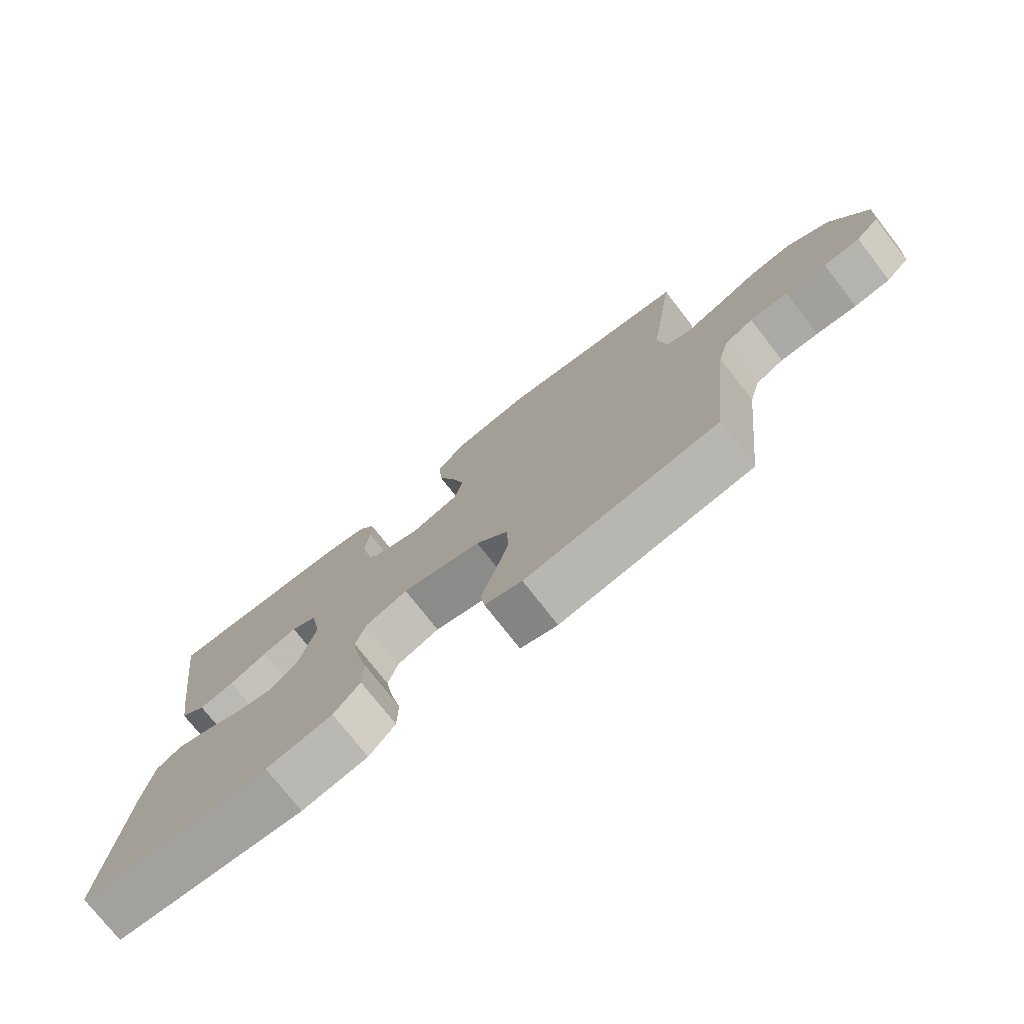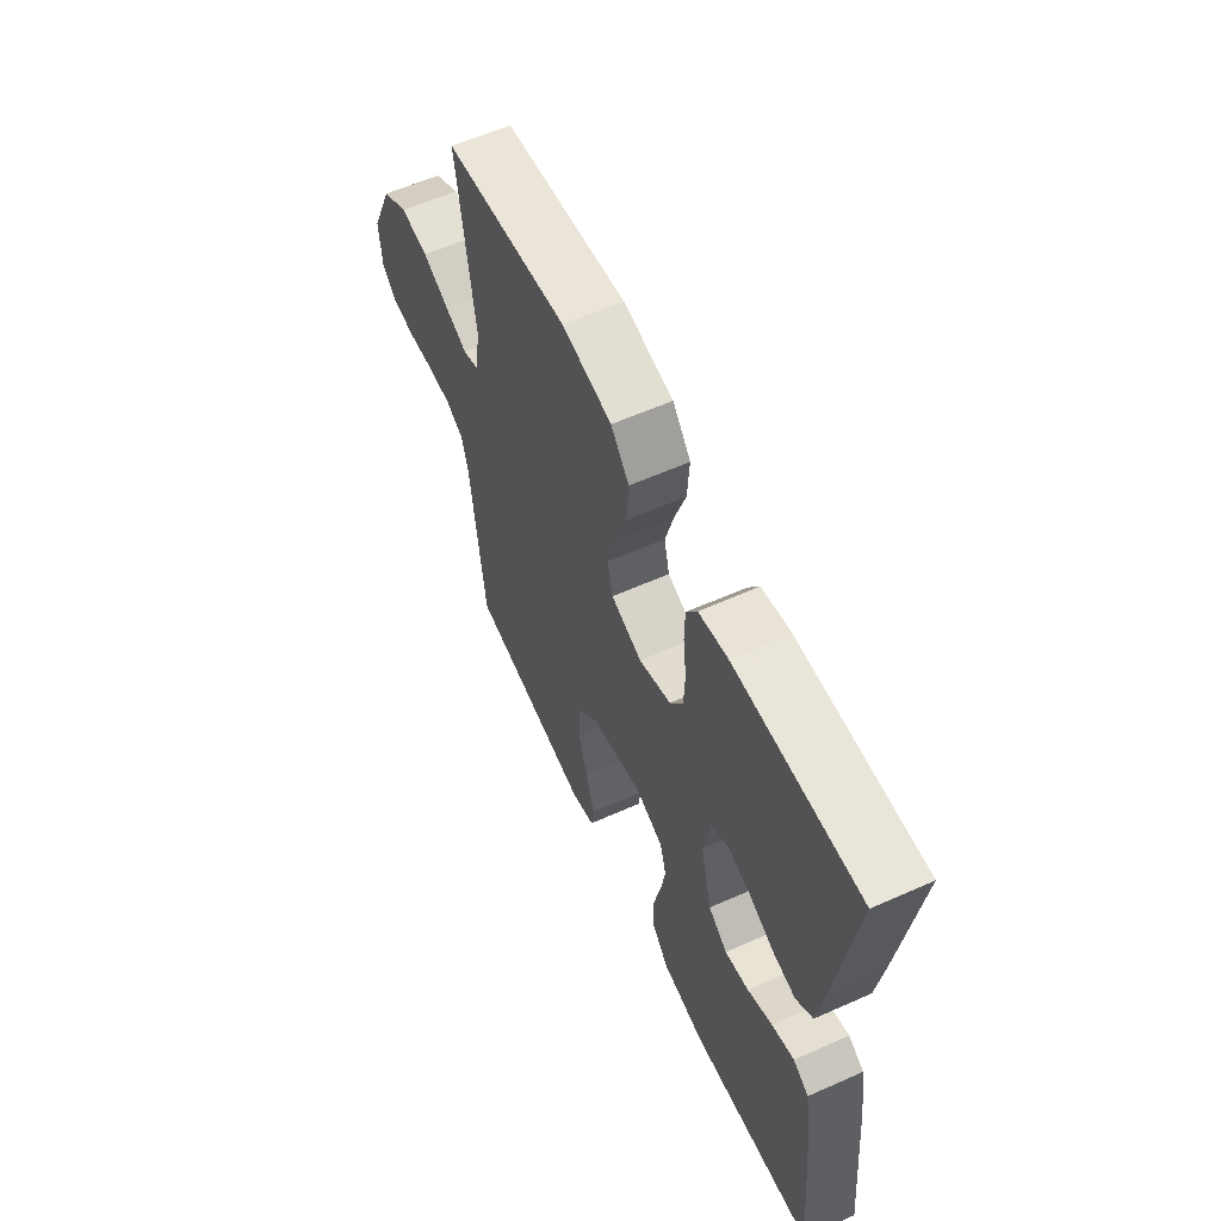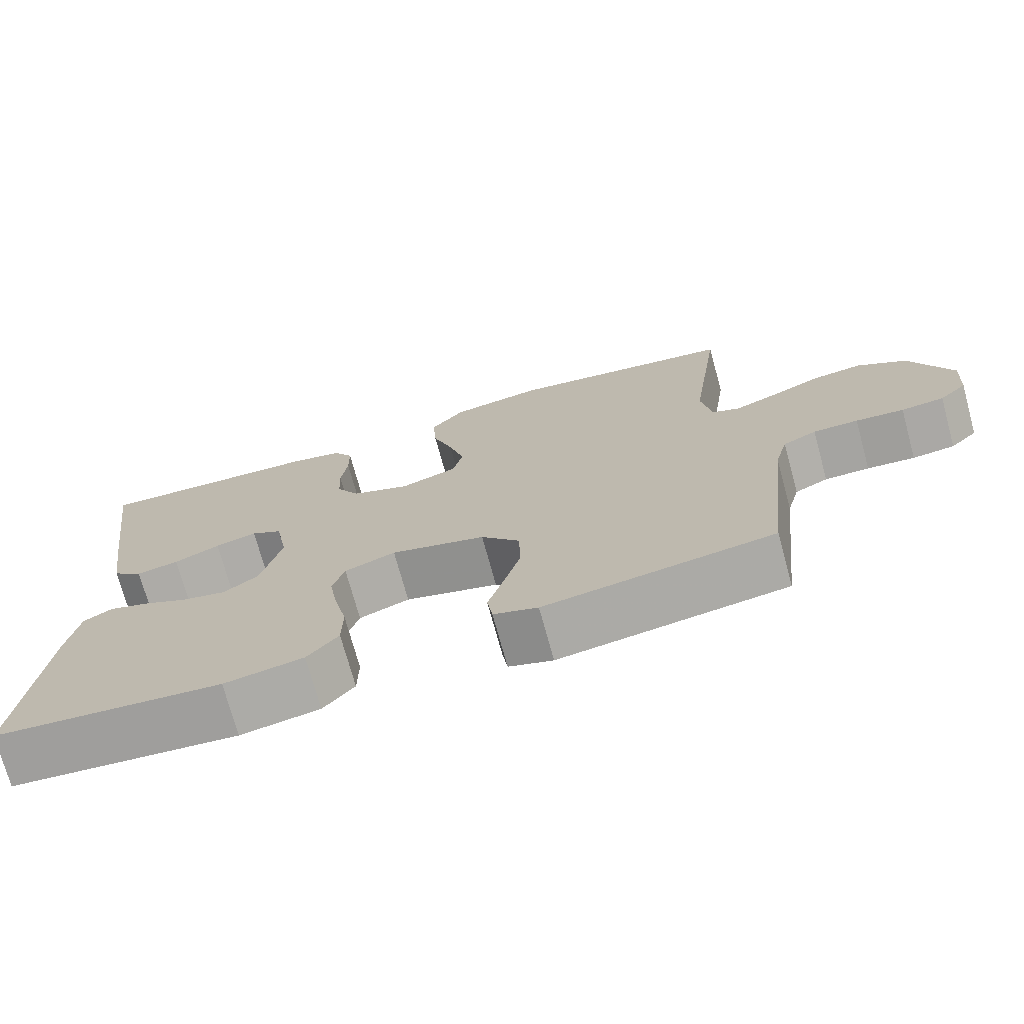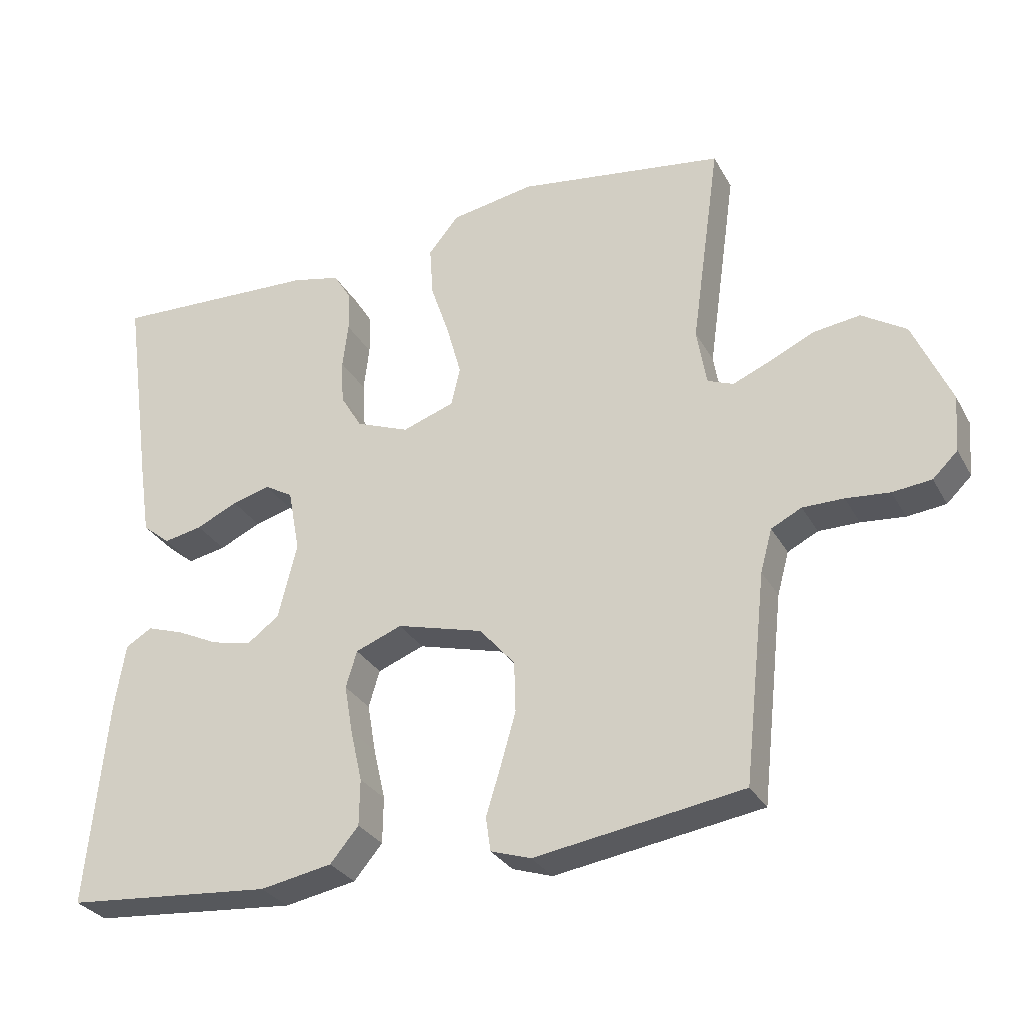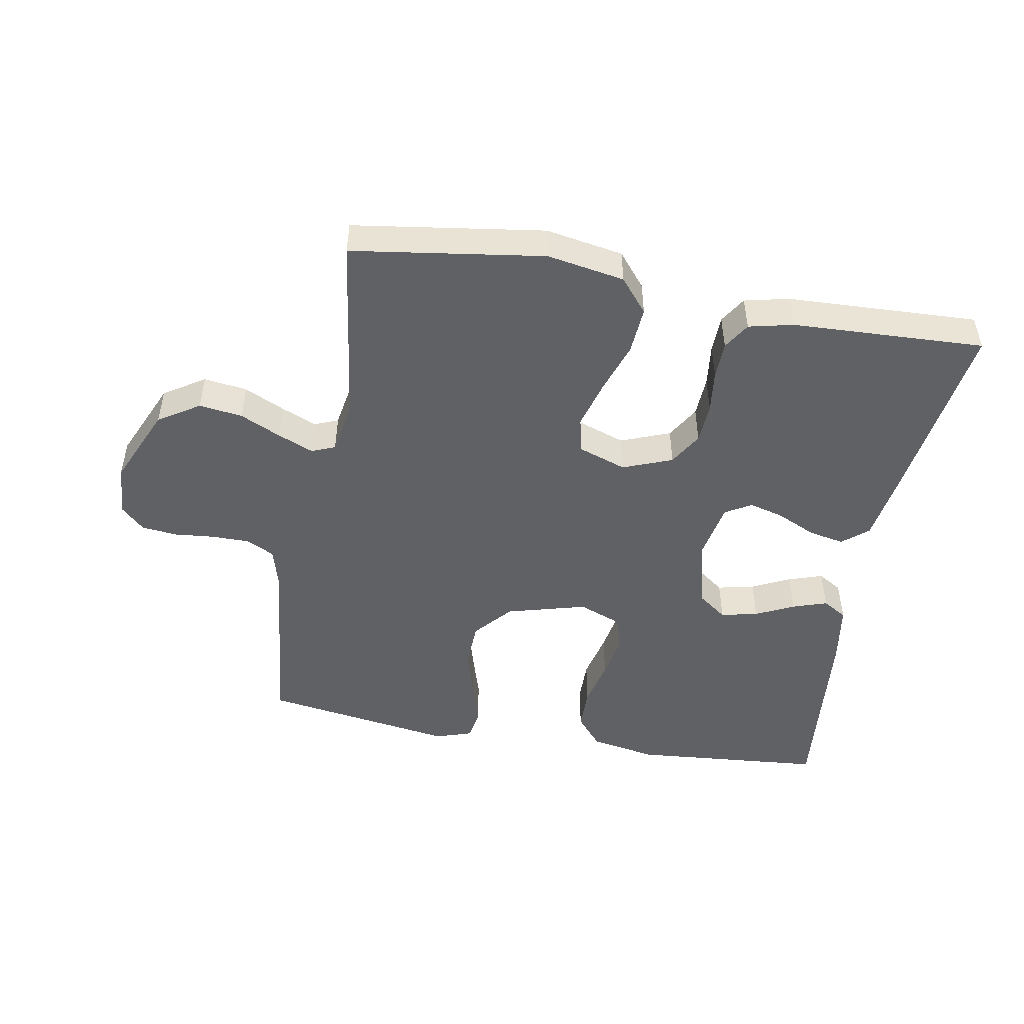
<metadata>
{"format":"obj","ext":"obj","renderer":"f3d","projection":"perspective","resolution":1024,"background":"white","views":[{"elev":-75.7,"azim":-142.0,"up":"+Z"},{"elev":59.8,"azim":65.5,"up":"+Z"},{"elev":-73.2,"azim":-164.7,"up":"+Z"},{"elev":-29.9,"azim":-155.7,"up":"+Z"},{"elev":-48.7,"azim":-10.2,"up":"+Y"}]}
</metadata>
<code>
v 0.5 0.07 0.5
v 0.458 0.07 0.2
v 0.442 0.07 0.095
v 0.402 0.07 0.062
v 0.346 0.07 0.073
v 0.286 0.07 0.101
v 0.231 0.07 0.116
v 0.19 0.07 0.092
v 0.173 0.07 0
v 0.2 0.07 -0.109
v 0.246 0.07 -0.143
v 0.304 0.07 -0.13
v 0.364 0.07 -0.101
v 0.418 0.07 -0.083
v 0.456 0.07 -0.106
v 0.471 0.07 -0.2
v 0.5 0.07 -0.5
v 0.2 0.07 -0.526
v 0.096 0.07 -0.507
v 0.055 0.07 -0.458
v 0.054 0.07 -0.391
v 0.071 0.07 -0.316
v 0.083 0.07 -0.246
v 0.067 0.07 -0.193
v 0 0.07 -0.167
v -0.125 0.07 -0.201
v -0.176 0.07 -0.26
v -0.178 0.07 -0.333
v -0.156 0.07 -0.41
v -0.135 0.07 -0.478
v -0.142 0.07 -0.527
v -0.2 0.07 -0.546
v -0.5 0.07 -0.5
v -0.533 0.07 -0.2
v -0.55 0.07 -0.138
v -0.594 0.07 -0.116
v -0.653 0.07 -0.116
v -0.716 0.07 -0.122
v -0.772 0.07 -0.116
v -0.808 0.07 -0.081
v -0.814 0.07 0
v -0.76 0.07 0.123
v -0.696 0.07 0.164
v -0.628 0.07 0.155
v -0.564 0.07 0.125
v -0.509 0.07 0.102
v -0.472 0.07 0.117
v -0.458 0.07 0.2
v -0.5 0.07 0.5
v -0.2 0.07 0.544
v -0.079 0.07 0.523
v -0.035 0.07 0.47
v -0.04 0.07 0.396
v -0.067 0.07 0.316
v -0.088 0.07 0.24
v -0.075 0.07 0.184
v 0 0.07 0.158
v 0.077 0.07 0.188
v 0.108 0.07 0.24
v 0.111 0.07 0.304
v 0.103 0.07 0.37
v 0.104 0.07 0.429
v 0.13 0.07 0.471
v 0.2 0.07 0.487
v 0.5 0 0.5
v 0.458 0 0.2
v 0.442 0 0.095
v 0.402 0 0.062
v 0.346 0 0.073
v 0.286 0 0.101
v 0.231 0 0.116
v 0.19 0 0.092
v 0.173 0 0
v 0.2 0 -0.109
v 0.246 0 -0.143
v 0.304 0 -0.13
v 0.364 0 -0.101
v 0.418 0 -0.083
v 0.456 0 -0.106
v 0.471 0 -0.2
v 0.5 0 -0.5
v 0.2 0 -0.526
v 0.096 0 -0.507
v 0.055 0 -0.458
v 0.054 0 -0.391
v 0.071 0 -0.316
v 0.083 0 -0.246
v 0.067 0 -0.193
v 0 0 -0.167
v -0.125 0 -0.201
v -0.176 0 -0.26
v -0.178 0 -0.333
v -0.156 0 -0.41
v -0.135 0 -0.478
v -0.142 0 -0.527
v -0.2 0 -0.546
v -0.5 0 -0.5
v -0.533 0 -0.2
v -0.55 0 -0.138
v -0.594 0 -0.116
v -0.653 0 -0.116
v -0.716 0 -0.122
v -0.772 0 -0.116
v -0.808 0 -0.081
v -0.814 0 0
v -0.76 0 0.123
v -0.696 0 0.164
v -0.628 0 0.155
v -0.564 0 0.125
v -0.509 0 0.102
v -0.472 0 0.117
v -0.458 0 0.2
v -0.5 0 0.5
v -0.2 0 0.544
v -0.079 0 0.523
v -0.035 0 0.47
v -0.04 0 0.396
v -0.067 0 0.316
v -0.088 0 0.24
v -0.075 0 0.184
v 0 0 0.158
v 0.077 0 0.188
v 0.108 0 0.24
v 0.111 0 0.304
v 0.103 0 0.37
v 0.104 0 0.429
v 0.13 0 0.471
v 0.2 0 0.487
f 60 61 62 63
f 59 60 63 64
f 51 52 53 54
f 51 54 55
f 48 49 50 51
f 47 48 51 55
f 46 47 55 56
f 42 43 44 45
f 42 45 46
f 41 42 46
f 37 38 39 40
f 36 37 40 41
f 35 36 41 46
f 31 32 33 34
f 29 30 31 34
f 28 29 34 35
f 27 28 35 46
f 19 20 21 22
f 19 22 23
f 18 19 23
f 17 18 23 24
f 15 16 17 24
f 12 13 14 15
f 11 12 15 24
f 3 4 5 6
f 3 6 7
f 2 3 7
f 59 64 1 2
f 58 59 2 7
f 57 58 7 8
f 56 57 8 9
f 26 27 46 56
f 25 26 56 9
f 10 11 24 25
f 9 10 25
f 127 126 125 124
f 128 127 124 123
f 118 117 116 115
f 119 118 115
f 115 114 113 112
f 119 115 112 111
f 120 119 111 110
f 109 108 107 106
f 110 109 106
f 110 106 105
f 104 103 102 101
f 105 104 101 100
f 110 105 100 99
f 98 97 96 95
f 98 95 94 93
f 99 98 93 92
f 110 99 92 91
f 86 85 84 83
f 87 86 83
f 87 83 82
f 88 87 82 81
f 88 81 80 79
f 79 78 77 76
f 88 79 76 75
f 70 69 68 67
f 71 70 67
f 71 67 66
f 66 65 128 123
f 71 66 123 122
f 72 71 122 121
f 73 72 121 120
f 120 110 91 90
f 73 120 90 89
f 89 88 75 74
f 89 74 73
f 1 65 66 2
f 2 66 67 3
f 3 67 68 4
f 4 68 69 5
f 5 69 70 6
f 6 70 71 7
f 7 71 72 8
f 8 72 73 9
f 9 73 74 10
f 10 74 75 11
f 11 75 76 12
f 12 76 77 13
f 13 77 78 14
f 14 78 79 15
f 15 79 80 16
f 16 80 81 17
f 17 81 82 18
f 18 82 83 19
f 19 83 84 20
f 20 84 85 21
f 21 85 86 22
f 22 86 87 23
f 23 87 88 24
f 24 88 89 25
f 25 89 90 26
f 26 90 91 27
f 27 91 92 28
f 28 92 93 29
f 29 93 94 30
f 30 94 95 31
f 31 95 96 32
f 32 96 97 33
f 33 97 98 34
f 34 98 99 35
f 35 99 100 36
f 36 100 101 37
f 37 101 102 38
f 38 102 103 39
f 39 103 104 40
f 40 104 105 41
f 41 105 106 42
f 42 106 107 43
f 43 107 108 44
f 44 108 109 45
f 45 109 110 46
f 46 110 111 47
f 47 111 112 48
f 48 112 113 49
f 49 113 114 50
f 50 114 115 51
f 51 115 116 52
f 52 116 117 53
f 53 117 118 54
f 54 118 119 55
f 55 119 120 56
f 56 120 121 57
f 57 121 122 58
f 58 122 123 59
f 59 123 124 60
f 60 124 125 61
f 61 125 126 62
f 62 126 127 63
f 63 127 128 64
f 64 128 65 1

</code>
